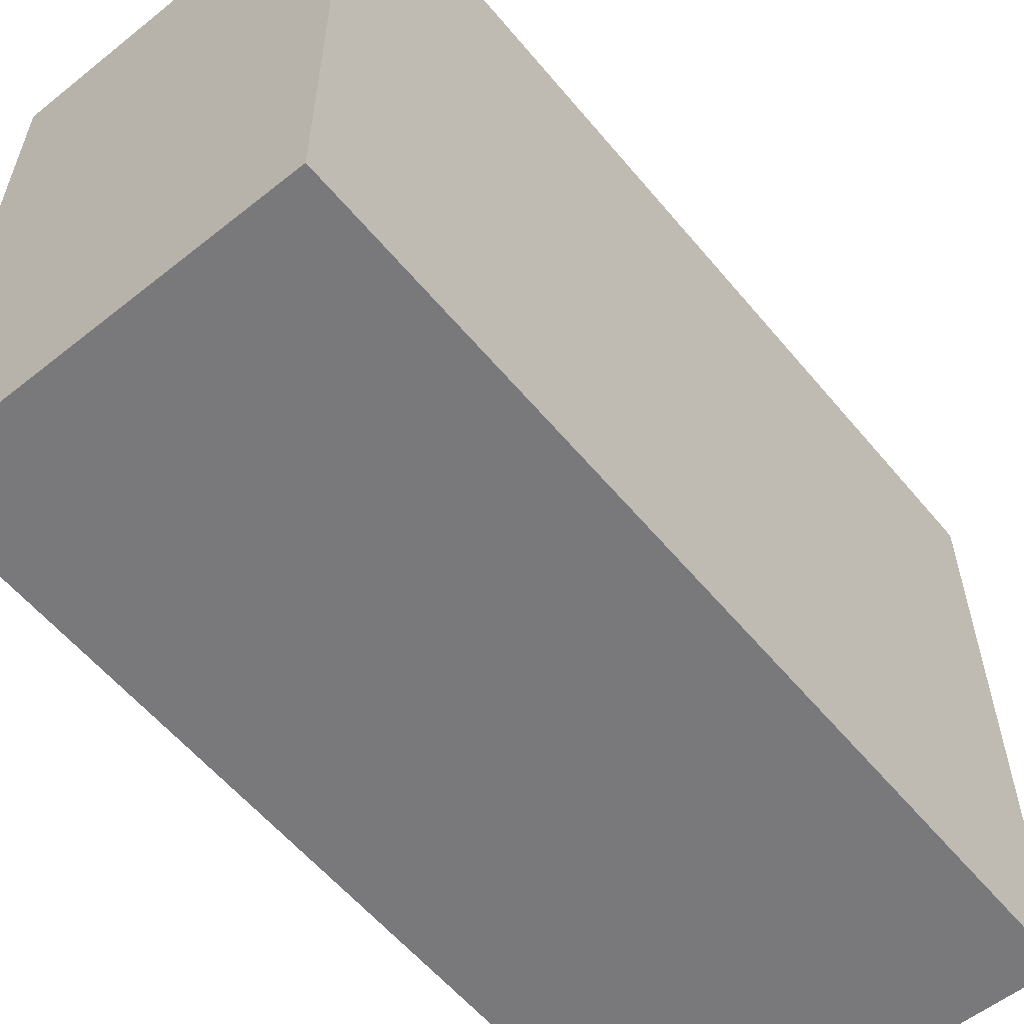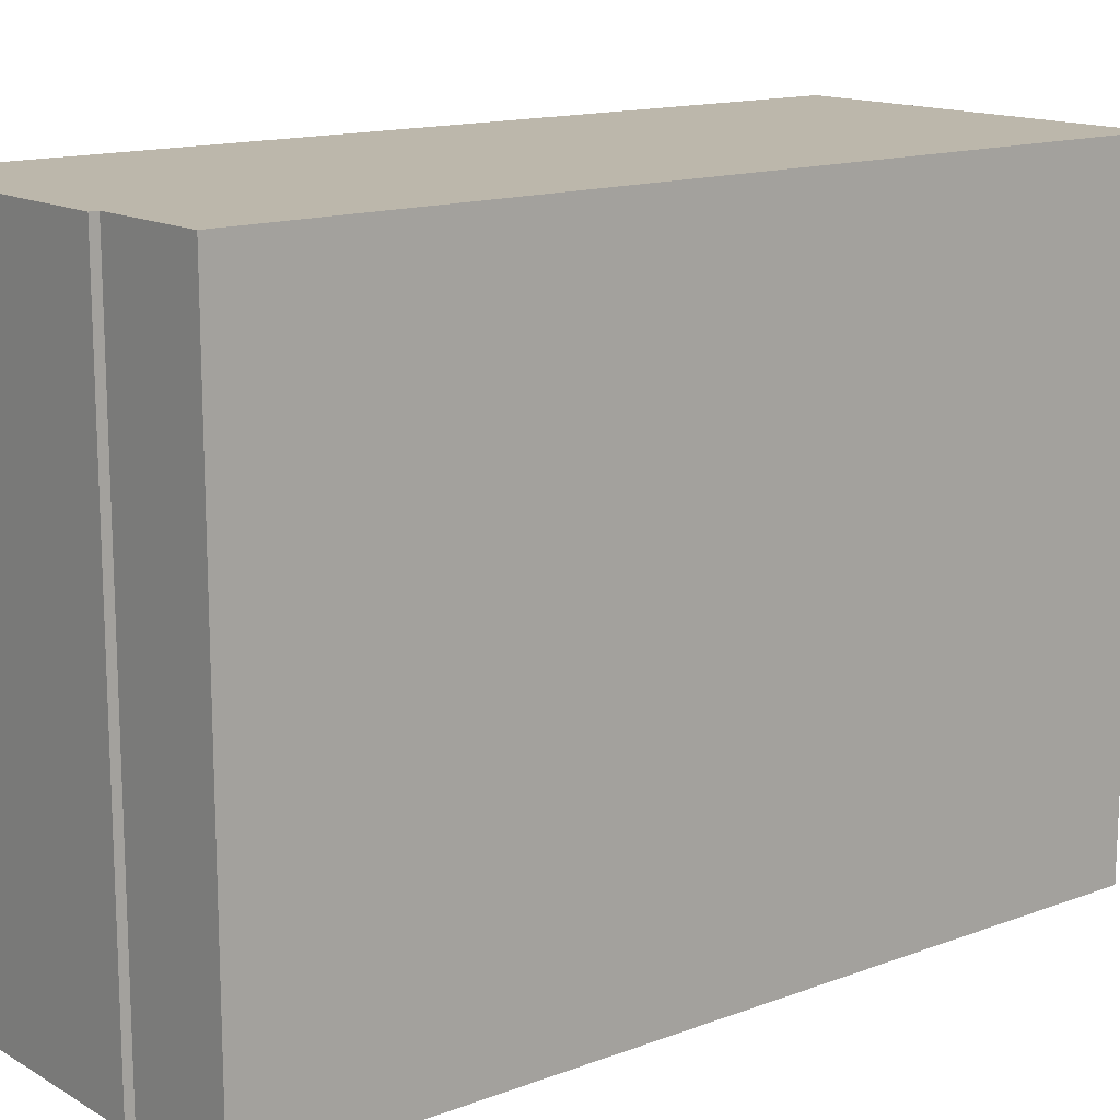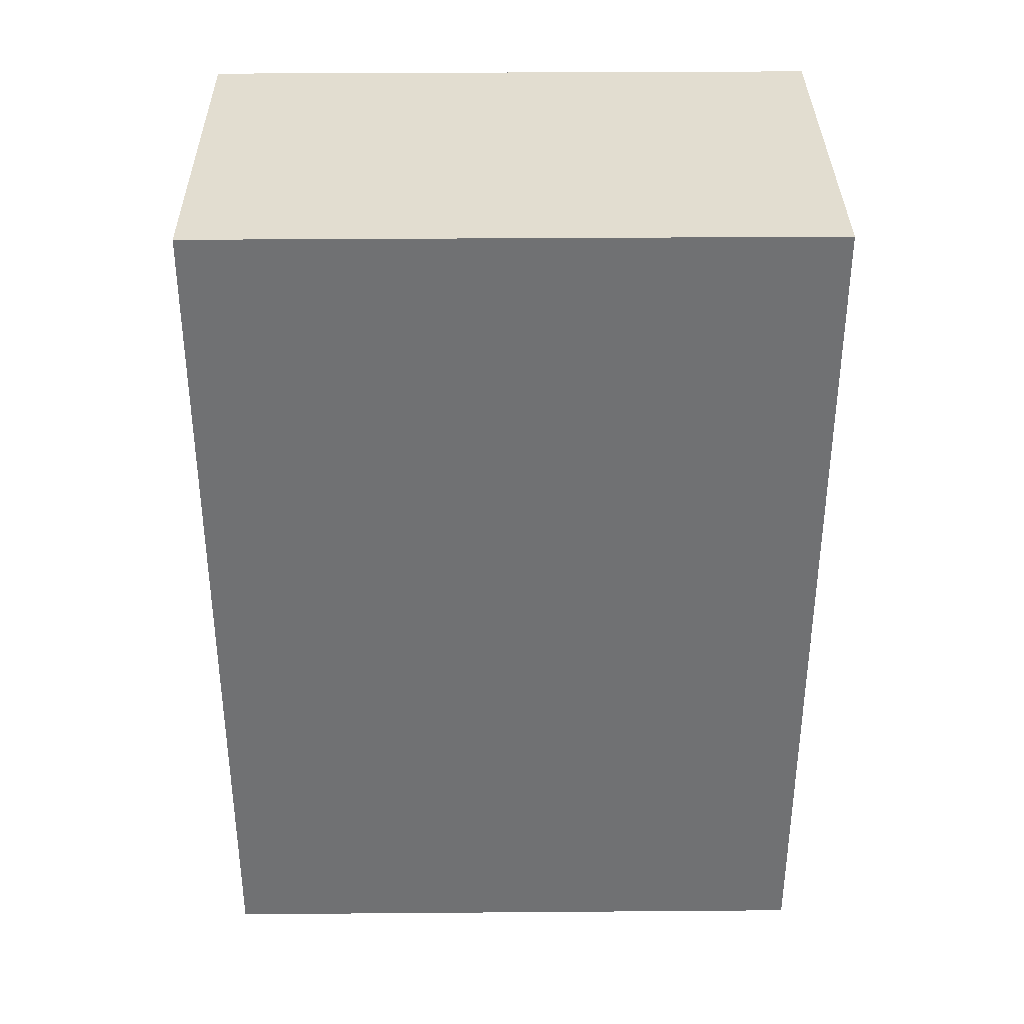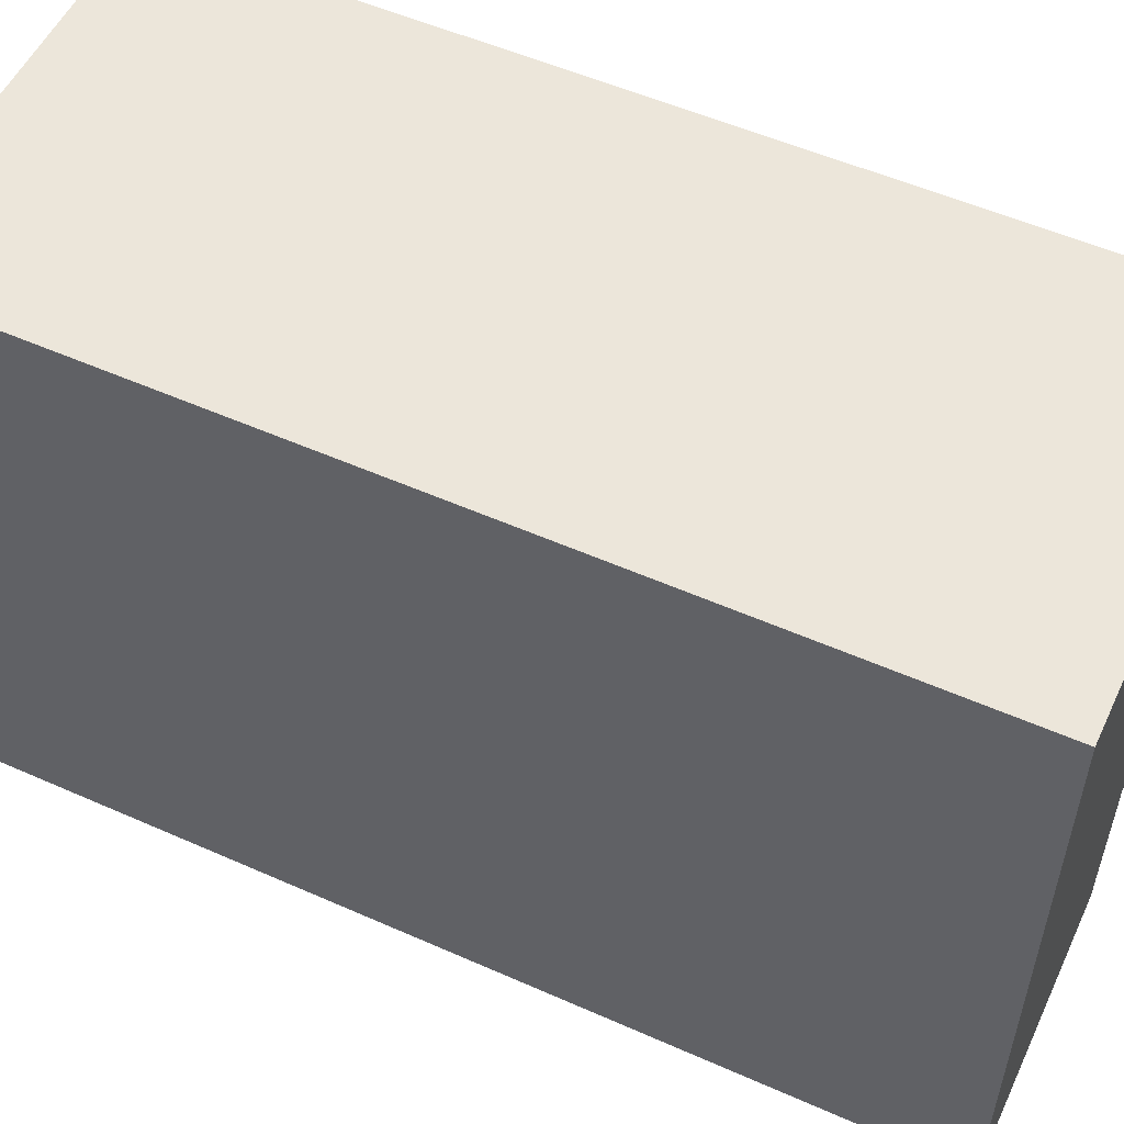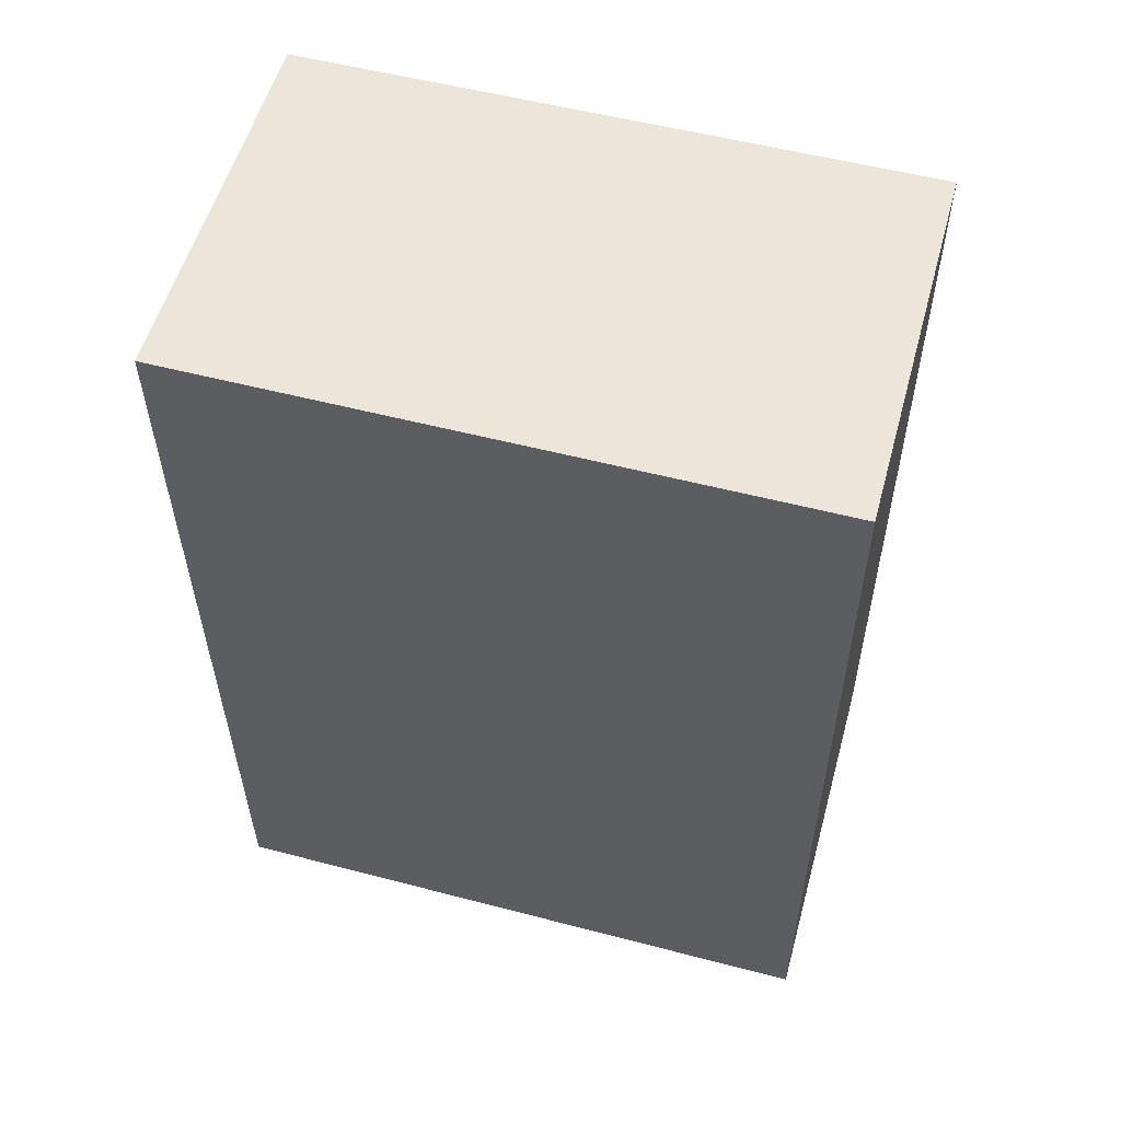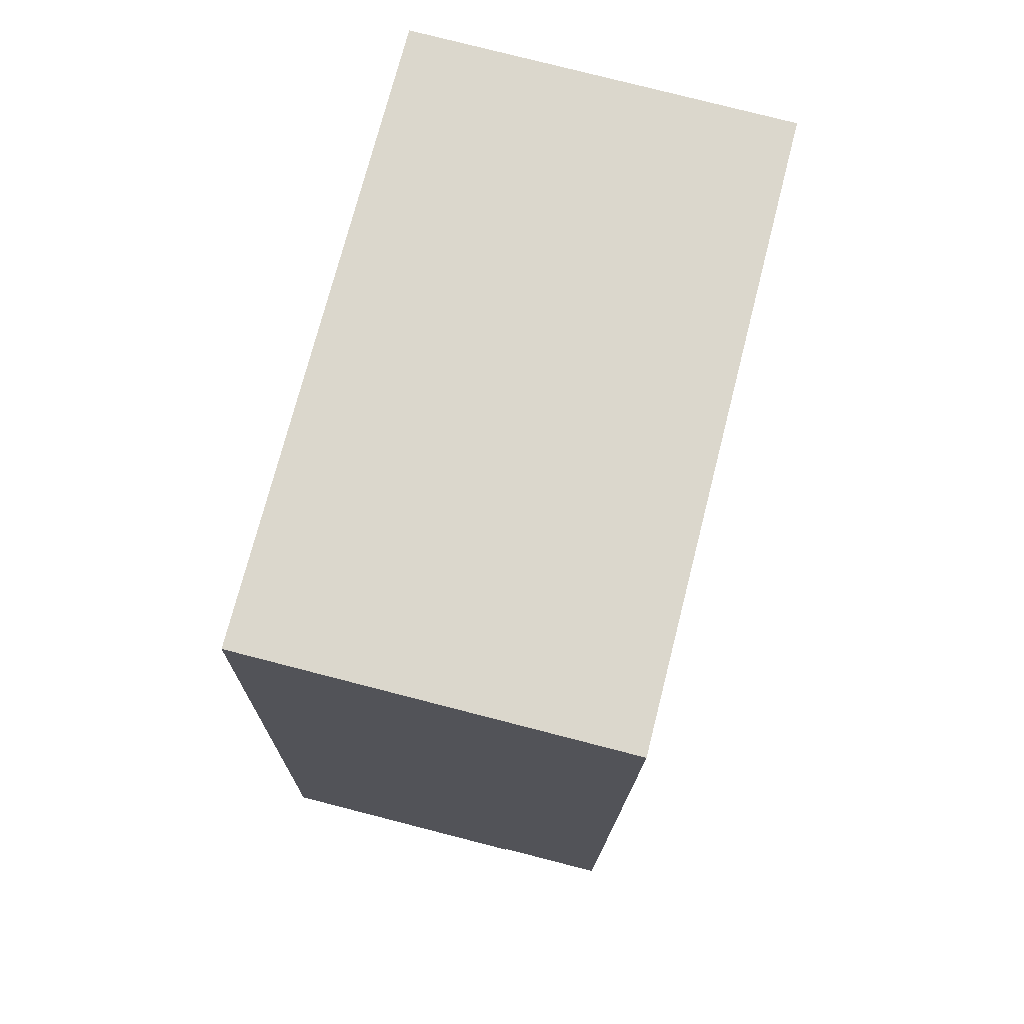
<metadata>
{"format":"obj","ext":"obj","renderer":"f3d","projection":"perspective","resolution":1024,"background":"white","views":[{"elev":-57.9,"azim":38.2,"up":"+Y"},{"elev":14.4,"azim":-130.0,"up":"+Y"},{"elev":34.0,"azim":-90.6,"up":"+Z"},{"elev":54.4,"azim":114.0,"up":"+Y"},{"elev":54.4,"azim":-74.5,"up":"+Z"},{"elev":73.3,"azim":-165.7,"up":"+Z"}]}
</metadata>
<code>
v  0 8.059 4.935e-16
v  1.635 8.059 -11.27
v  0.182 8.059 -11.29
v  5.136 8.059 -11.32
v  2.717 8.059 0.063
v  4.904 8.059 0.115
v  1.637 8.059 -11.38
v  1.637 6.968e-16 -11.38
v  1.635 6.902e-16 -11.27
v  0.182 6.911e-16 -11.29
v  0 0 0
v  5.136 6.931e-16 -11.32
v  4.904 -7.042e-18 0.115
v  2.717 -3.858e-18 0.063
g defaultobject
f 1 2 3
f 2 1 4
f 4 1 5
f 4 5 6
f 4 7 2
f 8 2 7
f 2 8 9
f 10 1 3
f 1 10 11
f 9 3 2
f 3 9 10
f 12 7 4
f 7 12 8
f 11 5 1
f 5 11 6
f 6 11 13
f 13 11 14
f 13 4 6
f 4 13 12
f 10 14 11
f 14 10 9
f 14 9 8
f 14 8 12
f 14 12 13

</code>
